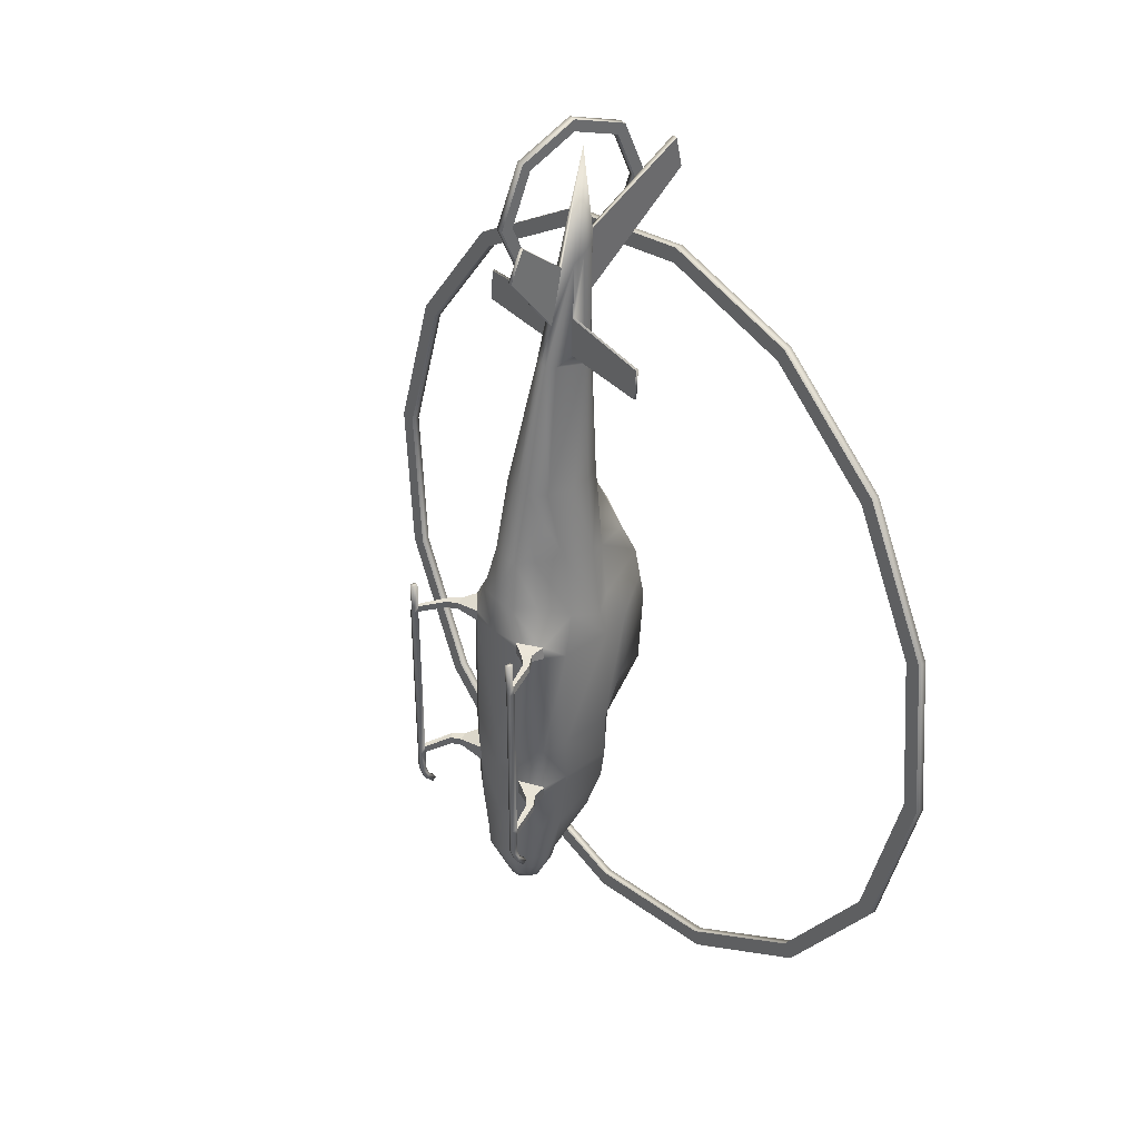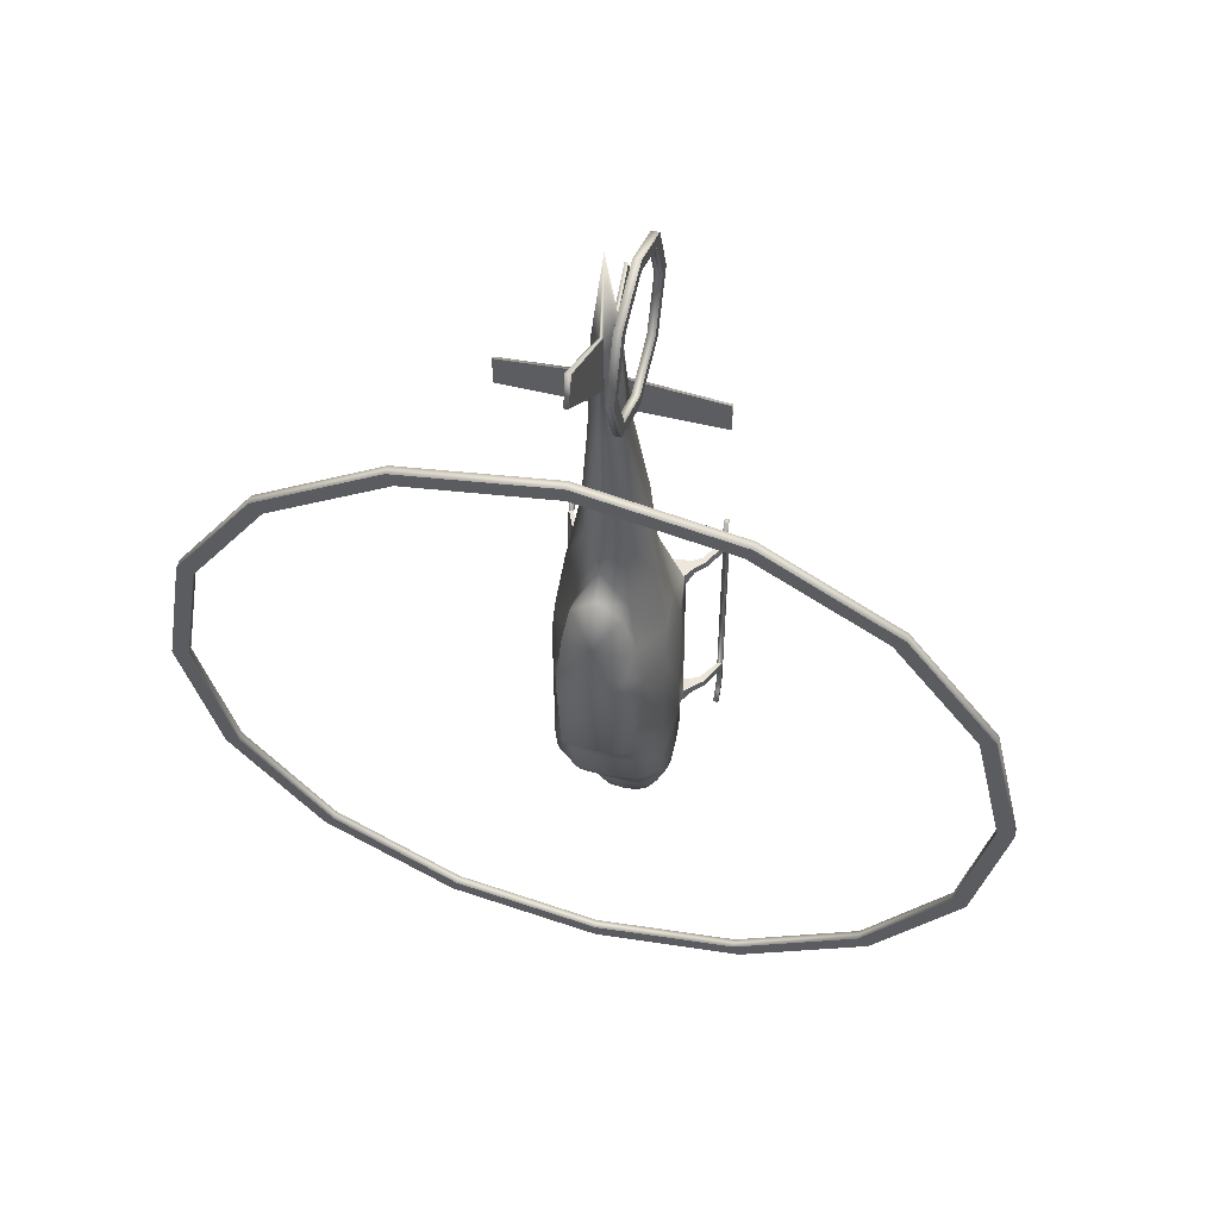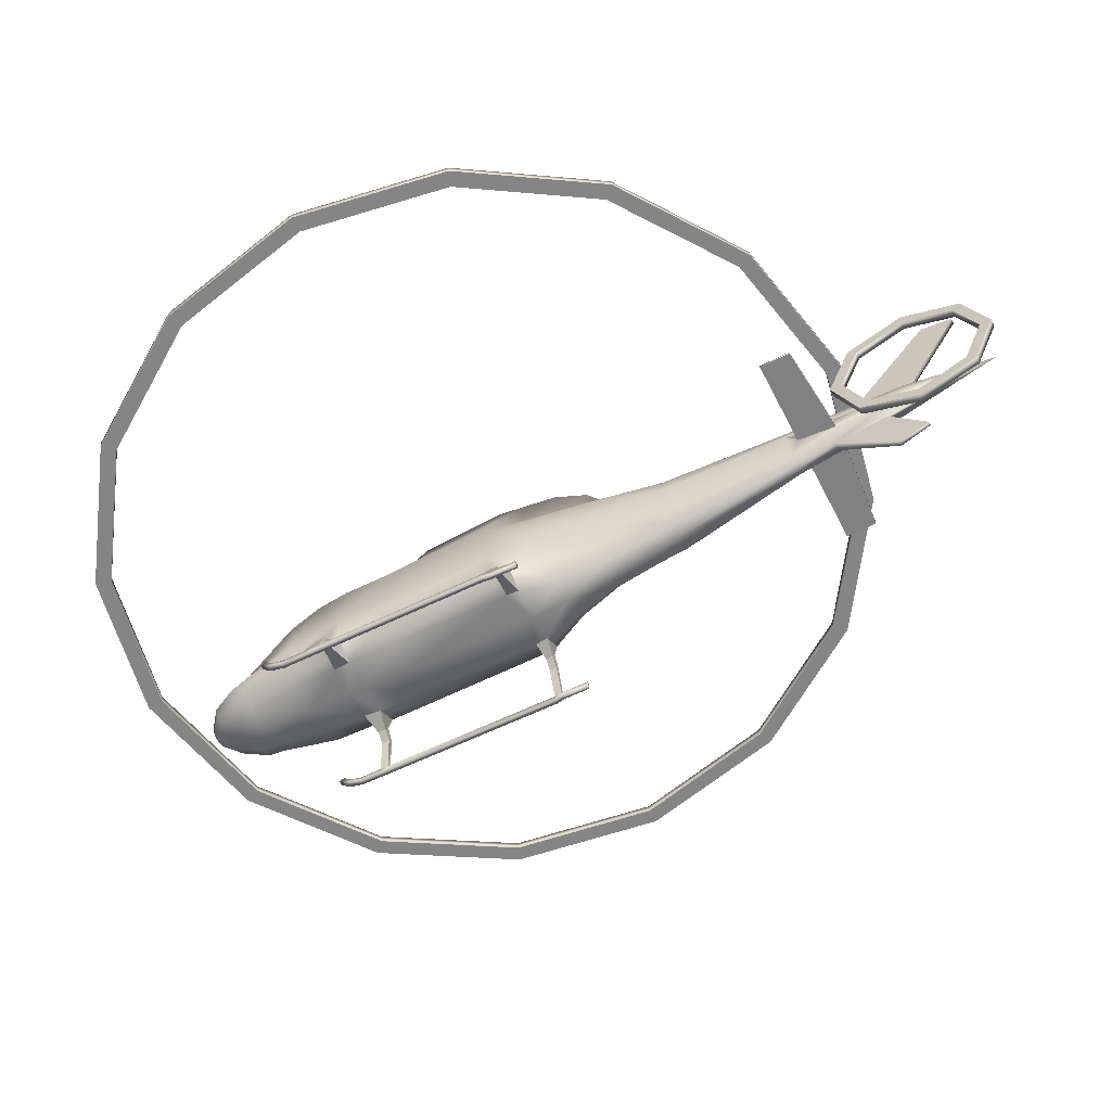
<metadata>
{"format":"obj","ext":"obj","renderer":"f3d","projection":"perspective","resolution":1024,"background":"white","views":[{"elev":39.7,"azim":51.1,"up":"+Z"},{"elev":51.9,"azim":-164.9,"up":"+Z"},{"elev":-58.9,"azim":-63.2,"up":"+Y"}]}
</metadata>
<code>
o A119_Circle.011
v -1.144 0.0884 1.346
v -1.165 0.0884 1.247
v -1.087 0.0884 1.347
v -1.099 0.0884 1.247
v -1.099 0.0884 -1.238
v -1.099 0.0884 -1.346
v -1.165 0.0884 -1.346
v -1.165 0.0884 -1.238
v -1.087 0.007705 1.347
v -1.144 0.007705 1.346
v -1.099 0.007705 -1.238
v -1.165 0.007705 -1.238
v -1.099 0.007705 1.247
v -1.165 0.007705 1.247
v -1.165 0.007705 -1.346
v -1.099 0.007705 -1.346
v -1.087 0.0884 1.728
v -1.145 0.0884 1.726
v -1.087 0.007705 1.728
v -1.145 0.007705 1.726
v -1.165 0.0884 -1.645
v -1.099 0.0884 -1.645
v -1.165 0.007705 -1.645
v -1.099 0.007705 -1.645
v -1.165 0.2427 -1.919
v -1.099 0.2427 -1.919
v -1.165 0.1947 -1.984
v -1.099 0.1947 -1.984
v -1.099 0.139 -1.813
v -1.165 0.139 -1.813
v -1.165 0.07461 -1.845
v -1.099 0.07461 -1.845
v -0.9451 0.4293 -1.157
v -0.9451 0.4293 -1.265
v -1.014 0.4932 -1.157
v -1.014 0.4932 -1.265
v -0.9071 0.4287 1.366
v -0.9115 0.4244 1.266
v -0.9746 0.4845 1.266
v -0.967 0.4879 1.366
v -0.7862 0.5122 1.276
v -0.8514 0.6277 1.276
v -0.8419 0.6303 1.375
v -0.7795 0.517 1.376
v -0.8188 0.5127 -1.256
v -0.8188 0.5127 -1.148
v -0.8876 0.6291 -1.148
v -0.8876 0.6291 -1.256
v 0.966 0.0884 1.346
v 0.987 0.0884 1.247
v 0.9088 0.0884 1.347
v 0.9212 0.0884 1.247
v 0.9212 0.0884 -1.238
v 0.9212 0.0884 -1.346
v 0.987 0.0884 -1.346
v 0.987 0.0884 -1.238
v 0.9088 0.007705 1.347
v 0.966 0.007705 1.346
v 0.9212 0.007705 -1.238
v 0.987 0.007705 -1.238
v 0.9212 0.007705 1.247
v 0.987 0.007705 1.247
v 0.987 0.007705 -1.346
v 0.9212 0.007705 -1.346
v 0.9094 0.0884 1.728
v 0.9665 0.0884 1.726
v 0.9094 0.007705 1.728
v 0.9665 0.007705 1.726
v 0.987 0.0884 -1.645
v 0.9212 0.0884 -1.645
v 0.987 0.007705 -1.645
v 0.9212 0.007705 -1.645
v 0.987 0.2427 -1.919
v 0.9212 0.2427 -1.919
v 0.987 0.1947 -1.984
v 0.9212 0.1947 -1.984
v 0.9212 0.139 -1.813
v 0.987 0.139 -1.813
v 0.987 0.07461 -1.845
v 0.9212 0.07461 -1.845
v 0.7619 0.4293 -1.157
v 0.7619 0.4293 -1.265
v 0.8306 0.4932 -1.157
v 0.8306 0.4932 -1.265
v 0.7267 0.4287 1.366
v 0.7312 0.4244 1.266
v 0.7942 0.4845 1.266
v 0.7866 0.4879 1.366
v 0.6058 0.5122 1.276
v 0.671 0.6277 1.276
v 0.6615 0.6303 1.375
v 0.5992 0.517 1.376
v 0.6356 0.5127 -1.256
v 0.6356 0.5127 -1.148
v 0.7044 0.6291 -1.148
v 0.7044 0.6291 -1.256
v -0.3968 2.195 5.988
v -0.3968 2.982 6.32
v -0.3968 3.308 7.119
v -0.3968 2.982 7.919
v -0.3968 2.195 8.25
v -0.3968 1.407 7.919
v -0.3968 1.081 7.119
v -0.3968 1.407 6.32
v -0.4965 2.195 5.988
v -0.4965 2.982 6.32
v -0.4965 3.308 7.119
v -0.4965 2.982 7.919
v -0.4965 2.195 8.25
v -0.4965 1.407 7.919
v -0.4965 1.081 7.119
v -0.4965 1.407 6.32
v -0.3968 1.521 6.435
v -0.3968 1.242 7.119
v -0.3968 1.521 7.803
v -0.3968 2.195 8.087
v -0.3968 2.868 7.803
v -0.3968 3.147 7.119
v -0.3968 2.868 6.435
v -0.3968 2.195 6.152
v -0.4965 2.195 6.152
v -0.4965 2.868 6.435
v -0.4965 3.147 7.119
v -0.4965 2.868 7.803
v -0.4965 2.195 8.087
v -0.4965 1.521 7.803
v -0.4965 1.242 7.119
v -0.4965 1.521 6.435
v -0.4536 1.82 -1.913
v -0.751 1.576 -1.913
v -0.7733 1.089 -1.913
v -0.751 0.7868 -1.913
v -0.4536 0.6023 -1.912
v -0.243 1.102 -3.186
v -0.3863 1.025 -3.186
v -0.4387 0.9211 -3.186
v -0.3863 0.8168 -3.186
v -0.243 0.7404 -3.186
v -0.1242 0.9725 -3.372
v -0.1805 0.9364 -3.372
v -0.2011 0.8871 -3.372
v -0.1805 0.8378 -3.372
v -0.1242 0.8018 -3.372
v -0.6079 0.9251 -2.85
v -0.5328 0.7442 -2.85
v -0.3276 1.238 -2.85
v -0.3276 0.6118 -2.85
v -0.5328 1.106 -2.85
v -0.5698 0.7669 -2.635
v -0.3648 1.307 -2.603
v -0.3489 0.6164 -2.635
v -0.5972 1.126 -2.603
v -0.6823 0.9179 -2.603
v -0.4746 2.777 1.103
v -0.7875 1.874 1.112
v -0.8109 1.162 1.112
v -0.3827 2.113 2.244
v -0.6283 1.761 2.52
v -0.5533 1.355 2.52
v -0.3852 0.9916 2.52
v -0.2374 0.7626 2.52
v -0.2809 2.08 3.488
v -0.4115 1.843 3.501
v -0.4634 1.557 3.502
v -0.393 1.213 3.514
v -0.2486 0.9808 3.534
v -0.3209 0.6068 1.909
v -0.5289 0.8939 1.909
v -0.7763 1.764 1.492
v -0.4677 2.128 1.454
v -0.738 1.308 1.681
v -0.4587 2.013 -1.566
v -0.4587 0.5971 -1.322
v -0.7612 0.7868 -1.322
v -0.7612 1.815 -1.495
v -0.7838 1.164 -1.322
v -0.4758 2.125 -1.021
v -0.7908 1.85 -1.052
v -0.8144 1.162 -1.092
v -0.4371 2.191 -0.7573
v -0.4371 2.738 -0.02237
v -0.476 0.5817 -0.4458
v -0.7899 1.85 -0.4458
v -0.8133 1.162 -0.4458
v -0.7899 0.7868 -0.4458
v -0.07163 2.173 6.936
v -0.1901 2.071 6.857
v -0.2122 1.932 6.75
v -0.1901 1.793 6.642
v -0.07163 1.691 6.563
v -0.07879 2.157 6.09
v -0.2155 1.724 5.906
v -0.08523 3.471 7.716
v -0.07402 3.572 7.279
v -0.1794 1.512 5.239
v -0.119 2.133 5.188
v -0.1318 1.386 5.277
v -0.2649 1.993 5.181
v -0.2785 1.886 5.186
v -0.7812 0.8025 1.245
v -0.758 0.8176 1.409
v -0.457 0.5941 1.416
v -0.4706 0.5913 1.245
v -0.4758 0.5905 -1.092
v -0.7908 0.7868 -1.092
v -0.04725 1.839 -1.913
v 0.3591 1.82 -1.913
v 0.6565 1.576 -1.913
v 0.6788 1.089 -1.913
v 0.6565 0.7868 -1.913
v 0.3591 0.6023 -1.912
v -0.04725 0.5769 -1.913
v -0.04725 1.124 -3.186
v 0.1485 1.102 -3.186
v 0.2918 1.025 -3.186
v 0.3442 0.9211 -3.186
v 0.2918 0.8168 -3.186
v 0.1485 0.7404 -3.186
v -0.04725 0.7181 -3.186
v -0.04725 0.983 -3.372
v 0.02967 0.9725 -3.372
v 0.08598 0.9364 -3.372
v 0.1066 0.8871 -3.372
v 0.08598 0.8378 -3.372
v 0.02967 0.8018 -3.372
v -0.04725 0.7913 -3.372
v -0.04725 0.8871 -3.415
v -0.04725 0.592 -2.85
v 0.5134 0.9251 -2.85
v 0.4383 0.7442 -2.85
v -0.04725 1.258 -2.85
v 0.2331 1.238 -2.85
v 0.2331 0.6118 -2.85
v 0.4383 1.106 -2.85
v 0.4753 0.7669 -2.635
v 0.2703 1.307 -2.603
v 0.2544 0.6164 -2.635
v 0.5027 1.126 -2.603
v -0.04725 0.59 -2.636
v 0.5878 0.9179 -2.603
v -0.04725 1.325 -2.603
v -0.04725 2.802 1.103
v 0.3801 2.777 1.103
v 0.693 1.874 1.112
v 0.7164 1.162 1.112
v -0.04621 0.5207 1.403
v -0.04725 2.283 3.023
v 0.2882 2.113 2.244
v 0.5338 1.761 2.52
v 0.4588 1.355 2.52
v 0.2907 0.9916 2.52
v 0.1429 0.7626 2.52
v -0.04725 0.7418 2.52
v -0.04725 2.099 3.488
v 0.1864 2.08 3.488
v 0.317 1.843 3.501
v 0.3689 1.557 3.502
v 0.2985 1.213 3.514
v 0.1541 0.9808 3.534
v -0.04725 0.9633 3.534
v 0.2264 0.6068 1.909
v 0.4344 0.8939 1.909
v -0.04621 2.727 1.492
v 0.6839 1.764 1.492
v 0.3753 2.128 1.454
v -0.04725 0.5844 1.909
v 0.6456 1.308 1.681
v 0.3677 2.013 -1.566
v -0.04552 2.039 -1.566
v 0.3677 0.5971 -1.322
v 0.6701 0.7868 -1.322
v 0.6701 1.815 -1.495
v -0.04552 0.5716 -1.323
v 0.6927 1.164 -1.322
v 0.3848 2.125 -1.021
v 0.6998 1.85 -1.052
v -0.04552 0.5648 -1.092
v 0.7233 1.162 -1.092
v -0.04552 2.15 -1.021
v 0.3426 2.191 -0.7573
v -0.04725 2.217 -0.7573
v 0.3426 2.738 -0.02237
v 0.3815 0.5817 -0.4458
v 0.6954 1.85 -0.4458
v -0.04725 0.5563 -0.4461
v 0.7188 1.162 -0.4458
v -0.04725 2.763 -0.02306
v 0.6954 0.7868 -0.4458
v -0.04725 2.181 6.943
v -0.02287 2.173 6.936
v 0.09558 2.071 6.857
v 0.1177 1.932 6.75
v 0.09558 1.793 6.642
v -0.02287 1.691 6.563
v -0.04725 1.683 6.557
v -0.04725 2.042 8.109
v -0.01571 2.157 6.09
v -0.04725 2.163 6.088
v -0.009275 3.471 7.716
v -0.04725 3.477 7.714
v -0.02048 3.572 7.279
v -0.04725 3.578 7.277
v -0.04725 2.144 5.188
v 0.08494 1.512 5.239
v 0.02454 2.133 5.188
v 0.03734 1.386 5.277
v 0.1704 1.993 5.181
v -0.04725 1.374 5.278
v 0.184 1.886 5.186
v 0.6888 0.8025 1.245
v 0.6656 0.8176 1.409
v 0.3646 0.5941 1.416
v 0.3781 0.5913 1.245
v 0.3848 0.5905 -1.092
v 0.6998 0.7868 -1.092
v -0.2416 1.759 5.904
v -0.2649 1.699 5.379
v -1.454 1.699 5.379
v 1.36 1.719 5.797
v 1.36 1.699 5.379
v 1.36 1.734 5.377
v 1.36 1.753 5.795
v -1.454 1.734 5.377
v -1.454 1.753 5.795
v -0.2986 1.734 5.377
v 0.1471 1.759 5.904
v 0.121 1.724 5.906
v -1.454 1.719 5.797
v 0.2041 1.734 5.377
v 0.1704 1.699 5.379
v -0.1017 1.51 5.817
v 0.007235 1.51 5.817
v -0.04725 1.501 5.816
v -0.04725 1.1 7.063
v -0.07163 1.105 7.063
v -0.07629 0.9191 6.641
v -0.02287 1.105 7.063
v -0.01821 0.9191 6.641
v -0.04725 0.9148 6.641
v -0.3827 2.449 2.387
v -0.04725 2.469 2.662
v -0.04725 2.662 1.93
v -0.4476 2.641 1.93
v 0.2882 2.449 2.387
v 0.3531 2.641 1.93
v -0.4677 2.705 1.492
v 0.3753 2.705 1.492
v -0.6311 2.325 1.108
v -0.5798 2.294 -0.01385
v 0.5366 2.325 1.108
v 0.4853 2.294 -0.01385
v -0.0506 2.608 -4.761
v -2.136 2.648 -4.348
v -3.904 2.762 -3.172
v -5.086 2.934 -1.412
v -5.501 3.135 0.6634
v -5.086 3.337 2.739
v -3.904 3.509 4.499
v -2.136 3.623 5.675
v -0.0506 3.663 6.088
v 2.035 3.623 5.675
v 3.803 3.509 4.499
v 4.985 3.337 2.739
v 5.399 3.135 0.6634
v 4.985 2.934 -1.412
v 3.803 2.762 -3.172
v 2.035 2.648 -4.348
v -0.0506 2.629 -4.545
v -2.053 2.667 -4.149
v -3.751 2.777 -3.02
v -4.885 2.942 -1.33
v -5.284 3.135 0.6634
v -4.885 3.329 2.657
v -3.751 3.494 4.346
v -2.053 3.604 5.475
v -0.0506 3.642 5.872
v 1.952 3.604 5.475
v 3.65 3.494 4.346
v 4.784 3.329 2.657
v 5.182 3.135 0.6634
v 4.784 2.942 -1.33
v 3.65 2.777 -3.02
v 1.952 2.667 -4.149
v -2.136 2.531 -4.337
v -0.0506 2.491 -4.75
v -3.904 2.645 -3.161
v -5.086 2.816 -1.401
v -5.501 3.018 0.6748
v -5.086 3.22 2.751
v -3.904 3.392 4.51
v -2.136 3.506 5.686
v -0.0506 3.546 6.099
v 2.035 3.506 5.686
v 3.803 3.392 4.51
v 4.985 3.22 2.751
v 5.399 3.018 0.6748
v 4.985 2.816 -1.401
v 3.803 2.645 -3.161
v 2.035 2.531 -4.337
v -2.053 2.55 -4.137
v -0.0506 2.512 -4.534
v -3.751 2.66 -3.008
v -4.885 2.825 -1.318
v -5.284 3.018 0.6748
v -4.885 3.212 2.668
v -3.751 3.377 4.358
v -2.053 3.487 5.487
v -0.0506 3.525 5.883
v 1.952 3.487 5.487
v 3.65 3.377 4.358
v 4.784 3.212 2.668
v 5.182 3.018 0.6748
v 4.784 2.825 -1.318
v 3.65 2.66 -3.008
v 1.952 2.55 -4.137
f 35 5 33
f 39 4 2
f 36 6 7
f 53 83 81
f 87 52 86
f 84 54 82
f 34 36 48 45
f 3 4 38 37
f 37 44 43 40
f 51 85 86 52
f 53 81 82 54
f 35 8 5
f 39 38 4
f 87 88 49 50
f 36 34 6
f 88 85 51 49
f 33 46 47 35
f 82 93 96 84
f 81 94 93 82
f 91 92 85 88
f 90 91 88 87
f 86 89 90 87
f 41 203 202 44
f 1 40 39 2
f 3 37 40 1
f 33 34 45 46
f 40 43 42 39
f 5 6 34 33
f 38 39 42 41
f 85 92 89 86
f 96 95 83 84
f 84 83 56 55
f 53 56 83
f 8 35 36 7
f 87 50 52
f 84 55 54
f 95 94 81 83
f 35 47 48 36
f 37 38 41 44
f 89 92 312 313
f 45 173 204 46
f 102 103 114 115
f 123 107 106 122
f 104 97 120 113
f 118 99 100 117
f 126 110 109 125
f 98 99 118 119
f 105 112 128 121
f 117 100 101 116
f 127 111 110 126
f 120 97 98 119
f 109 108 124 125
f 128 112 111 127
f 108 107 123 124
f 106 105 121 122
f 103 104 113 114
f 101 102 115 116
f 48 47 205 174
f 93 94 314 270
f 46 204 205 47
f 190 331 336 335
f 290 297 301 299
f 327 330 320 319
f 194 191 186 193
f 96 271 315 95
f 91 311 312 92
f 94 95 315 314
f 48 174 173 45
f 41 42 200 203
f 89 313 310 90
f 316 325 323 324
f 91 90 310 311
f 96 93 270 271
f 329 326 322 321
f 317 192 328 318
f 332 294 337 338
f 388 387 403 404
f 402 386 384 400
f 394 393 409 410
f 369 368 352 353
f 395 394 410 411
f 370 354 355 371
f 383 382 366 367
f 405 389 388 404
f 393 392 408 409
f 385 399 415 401
f 387 386 402 403
f 370 369 353 354
f 412 396 395 411
f 392 391 407 408
f 384 385 401 400
f 378 362 363 379
f 413 397 396 412
f 390 389 405 406
f 381 380 364 365
f 371 355 356 372
f 377 361 362 378
f 398 397 413 414
f 399 398 414 415
f 379 363 364 380
f 374 373 357 358
f 381 365 366 382
f 375 374 358 359
f 376 360 361 377
f 372 356 357 373
f 375 359 360 376
f 383 367 352 368
f 391 390 406 407
f 43 201 200 42
f 43 44 202 201
f 184 179 205 185
f 51 52 61 57
f 17 19 9 3
f 21 7 6 22
f 16 11 12 15
f 58 57 61 62
f 16 6 5 11
f 12 8 7 15
f 19 17 18 20
f 13 4 3 9
f 2 8 12 14
f 18 1 10 20
f 66 49 51 65
f 25 30 29 26
f 23 15 7 21
f 24 16 15 23
f 22 6 16 24
f 27 25 26 28
f 28 32 31 27
f 28 26 29 32
f 32 24 23 31
f 78 79 75 73
f 30 31 23 21
f 30 21 22 29
f 72 70 77 80
f 12 11 13 14
f 4 5 8 2
f 4 13 11 5
f 65 51 57 67
f 13 9 10 14
f 18 17 3 1
f 54 55 69 70
f 60 59 64 63
f 53 54 64 59
f 55 56 60 63
f 66 65 67 68
f 14 10 1 2
f 50 62 60 56
f 20 10 9 19
f 58 49 66 68
f 57 58 68 67
f 77 78 73 74
f 55 63 71 69
f 63 64 72 71
f 64 54 70 72
f 74 73 75 76
f 79 80 76 75
f 76 80 77 74
f 71 72 80 79
f 29 22 24 32
f 78 69 71 79
f 70 69 78 77
f 61 59 60 62
f 56 53 52 50
f 59 61 52 53
f 62 50 49 58
f 27 31 30 25
f 125 116 115 126
f 107 99 98 106
f 111 103 102 110
f 108 109 101 100
f 112 104 103 111
f 106 98 97 105
f 105 97 104 112
f 120 119 122 121
f 108 100 99 107
f 119 118 123 122
f 118 117 124 123
f 114 113 128 127
f 115 114 127 126
f 124 117 116 125
f 113 120 121 128
f 109 110 102 101
f 143 142 227
f 140 139 227
f 226 143 227
f 141 140 227
f 142 141 227
f 139 220 227
f 250 258 259 251
f 158 164 163
f 180 183 349 181
f 188 189 296
f 289 186 296
f 189 190 296
f 186 187 296
f 190 295 296
f 187 188 296
f 225 227 224
f 222 227 221
f 226 227 225
f 223 227 222
f 224 227 223
f 221 227 220
f 251 259 252
f 223 216 217 224
f 288 283 314 315
f 292 296 293
f 289 296 290
f 293 296 294
f 290 296 291
f 294 296 295
f 291 296 292
f 276 284 286 278
f 252 261 262 251
f 155 183 184 156
f 216 229 230 217
f 231 232 214 213
f 157 170 169 158
f 218 233 228 219
f 234 229 216 215
f 159 160 166 165
f 224 217 218 225
f 225 218 219 226
f 141 142 137 136
f 146 148 152 150
f 213 214 221 220
f 234 238 240 229
f 254 162 196 303
f 232 236 238 234
f 230 235 237 233
f 177 279 269 172
f 229 240 235 230
f 206 207 236 241
f 235 210 211 237
f 236 207 208 238
f 238 208 209 240
f 282 287 242 243
f 266 246 312 261
f 203 246 202
f 150 129 206 241
f 176 131 132 174
f 261 312 311 262
f 272 208 207 268
f 264 265 248 249
f 266 261 252 253
f 250 267 264 249
f 251 262 267 250
f 331 197 308 333
f 160 161 166
f 249 248 255 256
f 260 253 252 259
f 257 258 250 249
f 255 248 247 254
f 284 351 350 244
f 283 288 310 313
f 191 196 198
f 313 246 285 283
f 311 245 267 262
f 200 201 156
f 175 130 131 176
f 174 132 133 173
f 276 280 284
f 136 137 145 144
f 180 178 183
f 268 207 206 269
f 278 274 272 276
f 276 272 268 275
f 275 268 269 279
f 278 315 271 274
f 200 185 182 203
f 182 204 277 285
f 300 302 194 193
f 275 279 281 280
f 283 285 277 314
f 185 205 204 182
f 162 254 247 157
f 297 290 291
f 276 275 280
f 309 307 291 292
f 159 158 169 171
f 307 305 297
f 217 230 233 218
f 160 159 171 168
f 291 307 297
f 301 302 300 299
f 145 147 151 149
f 197 166 260 308
f 305 255 254 303
f 306 259 258 304
f 306 308 260 259
f 307 256 255 305
f 138 219 228 147
f 245 310 288 286
f 314 277 273 270
f 154 181 349 348
f 286 284 244 245
f 282 280 281 287
f 150 152 130 129
f 137 138 147 145
f 135 148 146 134
f 267 245 244 264
f 142 143 138 137
f 140 135 134 139
f 141 136 135 140
f 215 216 223 222
f 143 226 219 138
f 178 177 172 175
f 147 228 239 151
f 152 153 131 130
f 289 290 299 300
f 231 146 150 241
f 153 149 132 131
f 136 144 148 135
f 167 168 201 202
f 281 279 177 180
f 313 312 246
f 342 345 347 263
f 348 349 183 155
f 210 209 274 271
f 292 293 327 326
f 161 160 168 167
f 201 168 171 156
f 170 157 340 343
f 144 145 149 153
f 246 266 167 202
f 249 256 257
f 351 282 243 350
f 278 286 288 315
f 171 169 155 156
f 185 200 156 184
f 343 342 263 346
f 310 245 311
f 209 208 272 274
f 211 210 271 270
f 173 133 212 273
f 175 172 129 130
f 214 215 222 221
f 196 162 163 198
f 180 177 178
f 183 178 179 184
f 280 282 351 284
f 212 211 270 273
f 181 287 281 180
f 309 292 326 329
f 193 186 289 300
f 186 191 187
f 305 303 298 297
f 187 198 199 188
f 242 154 346 263
f 187 191 198
f 260 166 161 253
f 293 304 330 327
f 298 303 196 191
f 165 166 197 195
f 139 134 213 220
f 194 302 298 191
f 148 144 153 152
f 309 304 258 257
f 231 241 236 232
f 273 277 204 173
f 198 163 164 199
f 233 237 239 228
f 149 151 133 132
f 309 257 256 307
f 172 269 206 129
f 161 167 266 253
f 320 321 322 319
f 174 205 179 176
f 232 234 215 214
f 134 146 231 213
f 301 297 298 302
f 162 157 158 163
f 188 199 325 316
f 179 178 175 176
f 285 246 203 182
f 240 209 210 235
f 195 189 192 317
f 242 287 181 154
f 159 165 164 158
f 165 195 199 164
f 304 309 329 330
f 294 332 293
f 189 188 316 192
f 190 189 331
f 199 195 317 325
f 192 316 324 328
f 324 323 318 328
f 326 327 319 322
f 330 329 321 320
f 325 317 318 323
f 212 133 151 239
f 212 239 237 211
f 308 306 332 333
f 333 332 338 339
f 293 332 306 304
f 189 195 197 331
f 339 338 337 334
f 335 336 339 334
f 294 295 334 337
f 331 333 339 336
f 295 190 335 334
f 344 345 342 341
f 340 341 342 343
f 157 247 341 340
f 248 265 345 344
f 263 347 243 242
f 247 248 344 341
f 243 347 350
f 154 348 346
f 346 348 170 343
f 155 169 170 348
f 347 345 265 350
f 244 350 265 264
f 372 373 405 404
f 360 359 391 392
f 373 374 406 405
f 361 360 392 393
f 374 375 407 406
f 362 361 393 394
f 375 376 408 407
f 363 362 394 395
f 376 377 409 408
f 364 363 395 396
f 377 378 410 409
f 365 364 396 397
f 378 379 411 410
f 366 365 397 398
f 353 352 385 384
f 379 380 412 411
f 367 366 398 399
f 354 353 384 386
f 380 381 413 412
f 352 367 399 385
f 355 354 386 387
f 381 382 414 413
f 368 369 400 401
f 356 355 387 388
f 382 383 415 414
f 369 370 402 400
f 357 356 388 389
f 383 368 401 415
f 370 371 403 402
f 358 357 389 390
f 371 372 404 403
f 359 358 390 391

</code>
